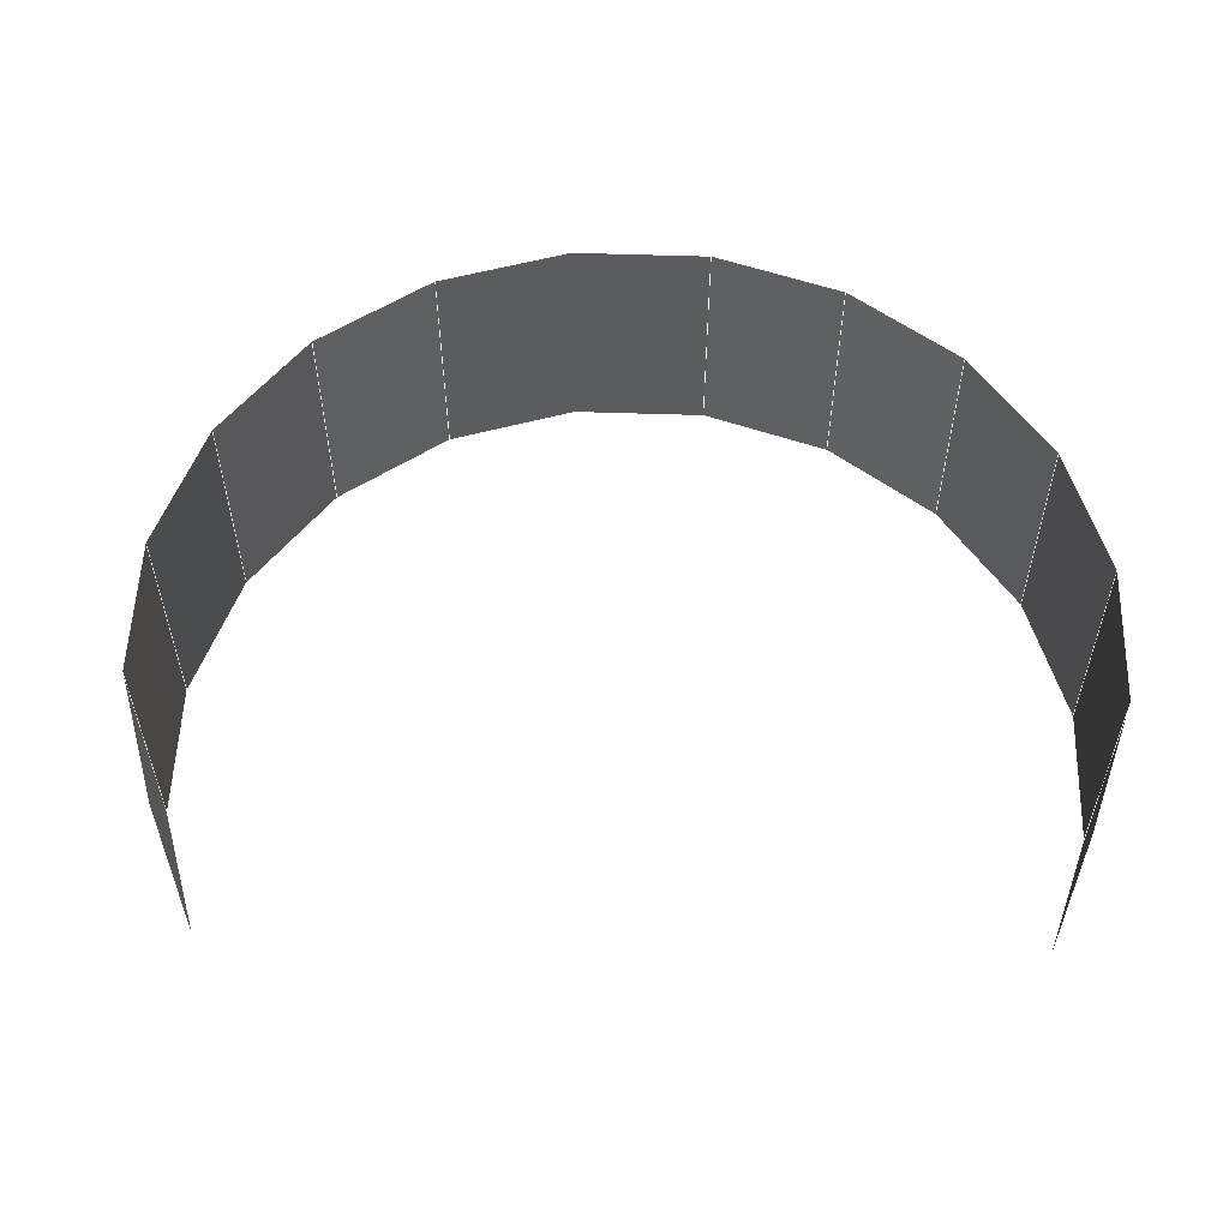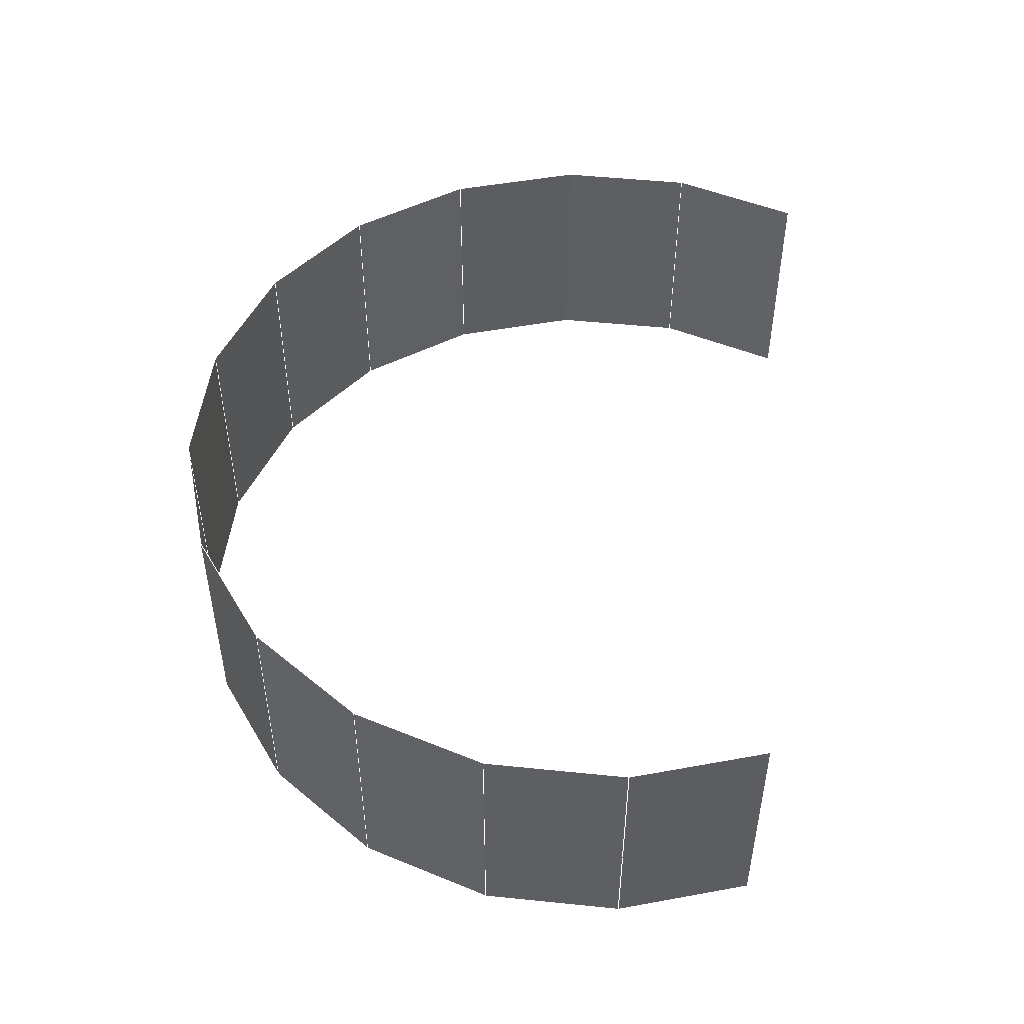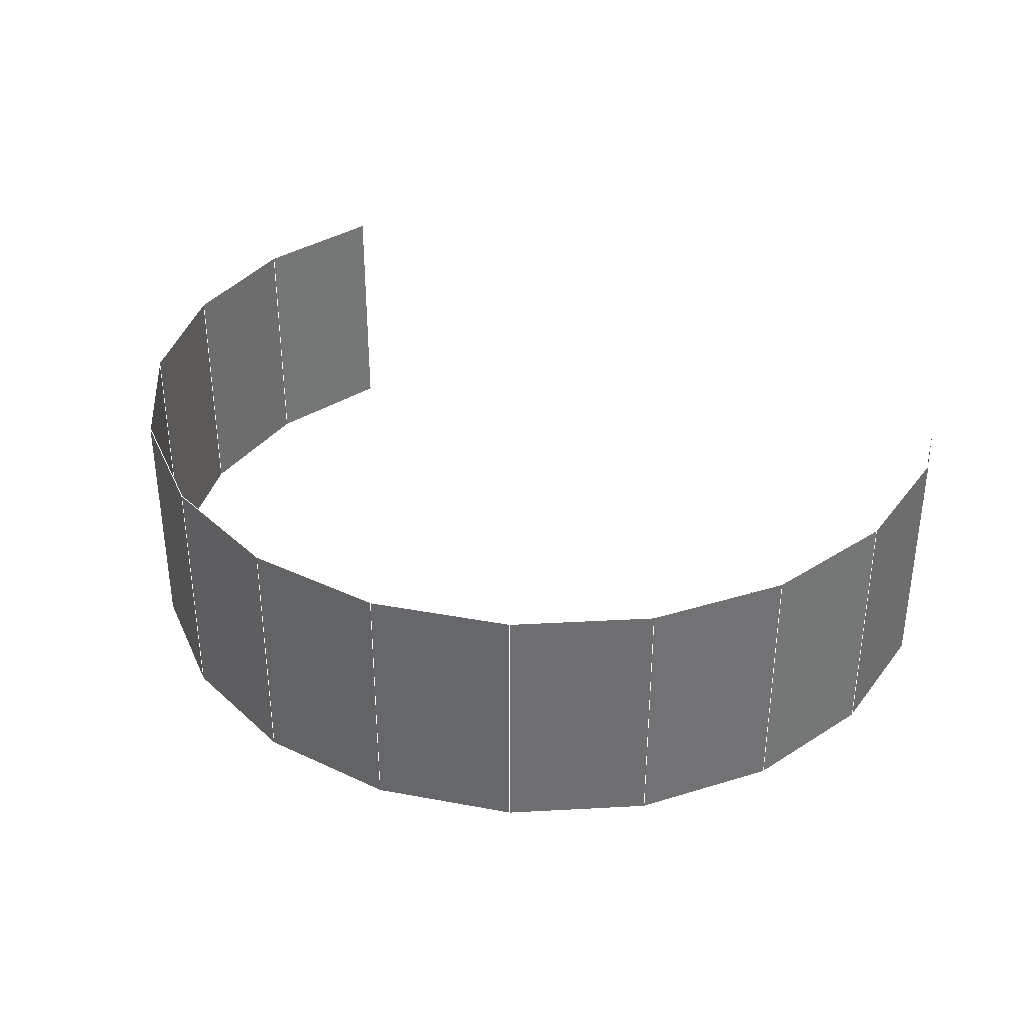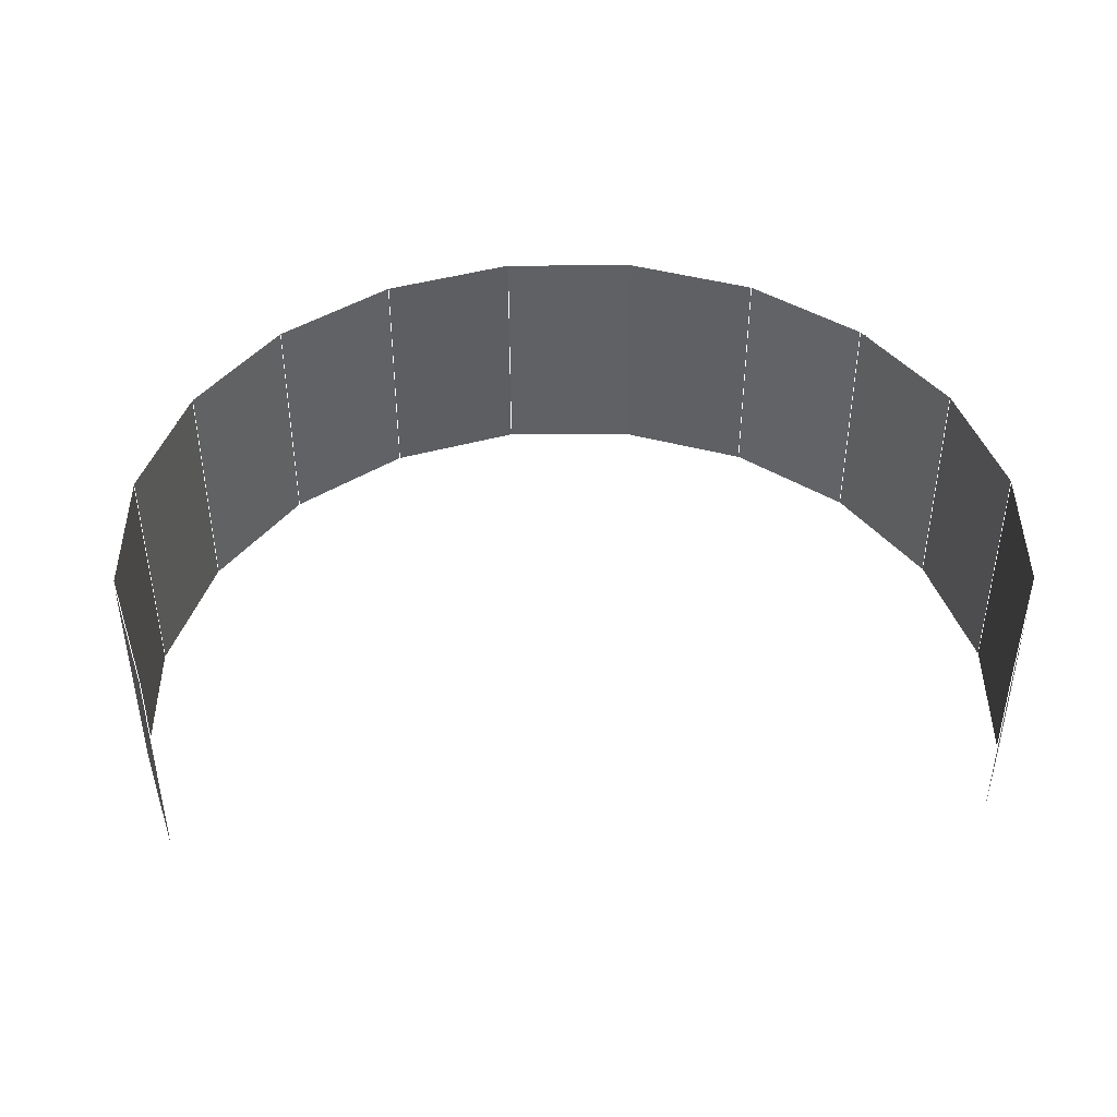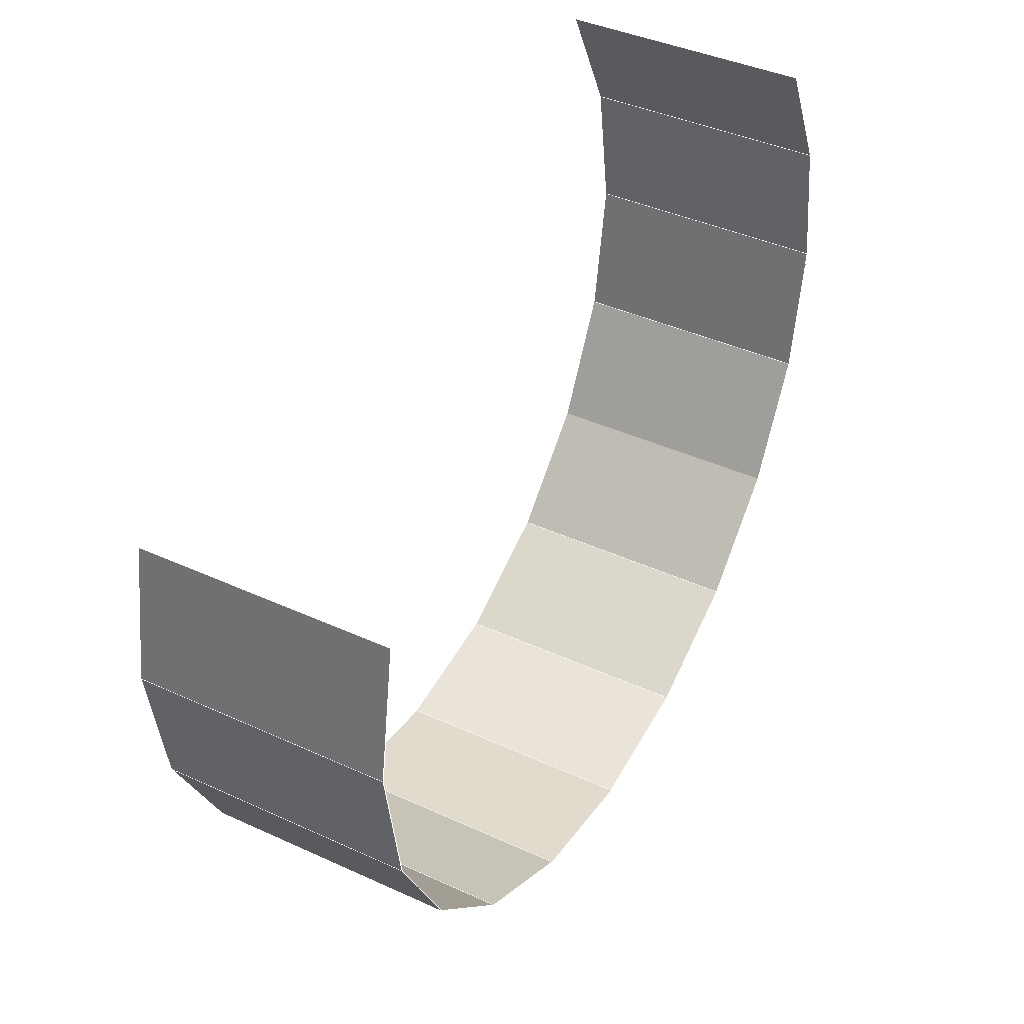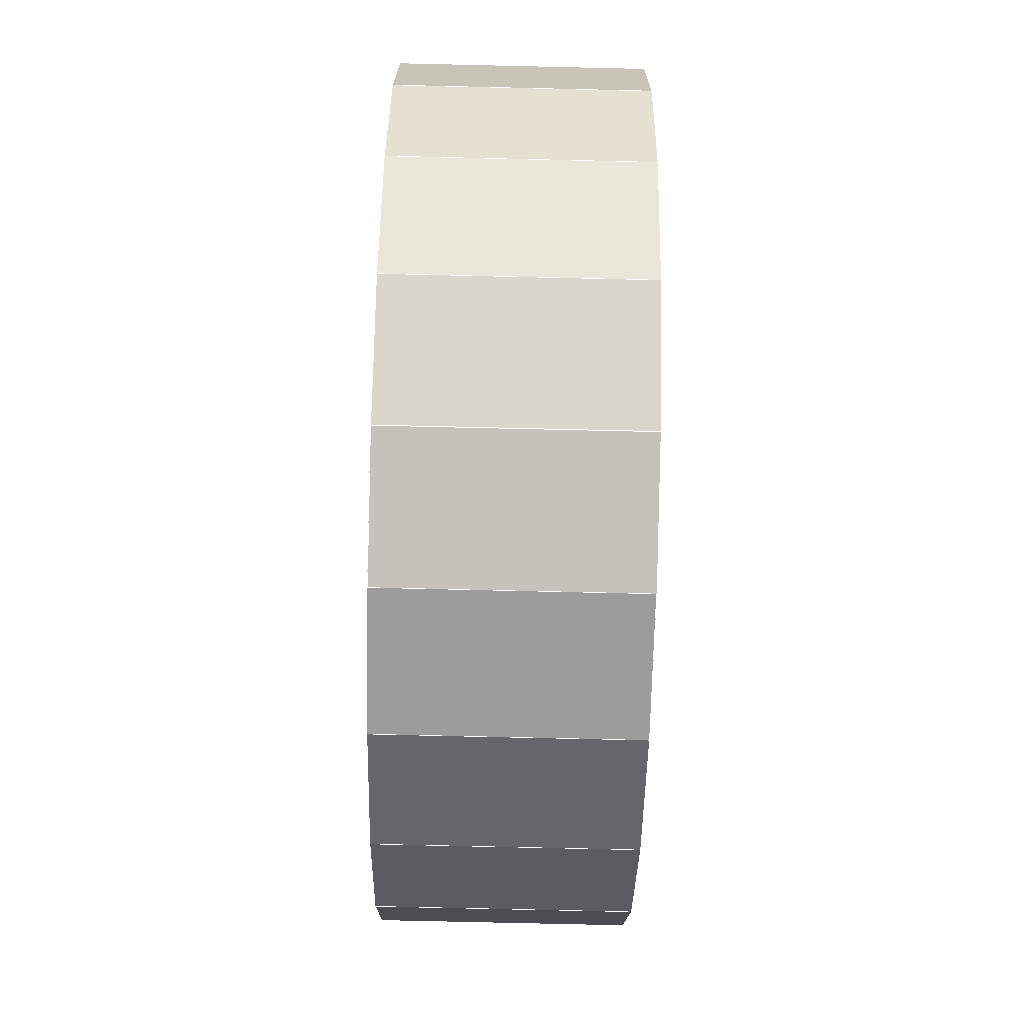
<metadata>
{"format":"obj","ext":"obj","renderer":"f3d","projection":"perspective","resolution":1024,"background":"white","views":[{"elev":55.6,"azim":-7.0,"up":"+Y"},{"elev":49.1,"azim":-92.5,"up":"+Y"},{"elev":35.6,"azim":-157.1,"up":"+Y"},{"elev":43.5,"azim":-9.3,"up":"+Y"},{"elev":41.0,"azim":-60.9,"up":"+Z"},{"elev":-79.0,"azim":-91.3,"up":"+Z"}]}
</metadata>
<code>
v 0.3449 -0 -0.1121
v 0.2934 -0 -0.2132
v 0.2934 0.2029 -0.2132
v 0.3449 0.2029 -0.1121
v 0.2132 -0 -0.2934
v 0.2132 0.2029 -0.2934
v 0.1121 -0 -0.3449
v 0.1121 0.2029 -0.3449
v 0 -0 -0.3627
v 0 0.2029 -0.3627
v 0 -0 -0.3627
v -0.1121 -0 -0.3449
v -0.1121 0.2029 -0.3449
v 0 0.2029 -0.3627
v -0.2132 -0 -0.2934
v -0.2132 0.2029 -0.2934
v -0.2934 -0 -0.2132
v -0.2934 0.2029 -0.2132
v -0.3449 -0 -0.1121
v -0.3449 0.2029 -0.1121
v -0.3627 -0 0
v -0.3627 0.2029 0
v -0.3449 -0 0.1121
v -0.3449 0.2029 0.1121
v 0.2934 -0 0.2132
v 0.3449 -0 0.1121
v 0.3449 0.2029 0.1121
v 0.2934 0.2029 0.2132
v 0.3627 -0 0
v 0.3627 0.2029 0
f 1 2 3
f 1 3 4
f 2 5 6
f 2 6 3
f 5 7 8
f 5 8 6
f 7 9 10
f 7 10 8
f 11 12 13
f 11 13 14
f 12 15 16
f 12 16 13
f 15 17 18
f 15 18 16
f 17 19 20
f 17 20 18
f 19 21 22
f 19 22 20
f 21 23 24
f 21 24 22
f 25 26 27
f 25 27 28
f 26 29 30
f 26 30 27
f 29 1 4
f 29 4 30
l 26 27
l 22 24
l 2 3
l 21 23
l 17 18
l 20 22
l 25 28
l 4 3
l 7 8
l 19 20
l 14 13
l 17 18
l 27 30
l 5 7
l 15 17
l 11 12
l 7 11
l 19 20
l 18 20
l 8 14
l 1 4
l 15 16
l 26 27
l 13 16
l 15 16
l 2 5
l 11 14
l 12 13
l 3 6
l 7 8
l 5 6
l 11 14
l 28 27
l 19 21
l 25 26
l 29 30
l 6 8
l 12 15
l 5 6
l 21 22
l 12 13
l 2 3
l 1 4
l 21 22
l 26 29
l 17 19
l 1 29
l 4 30
l 16 18
l 1 2
l 29 30
l 23 24

</code>
